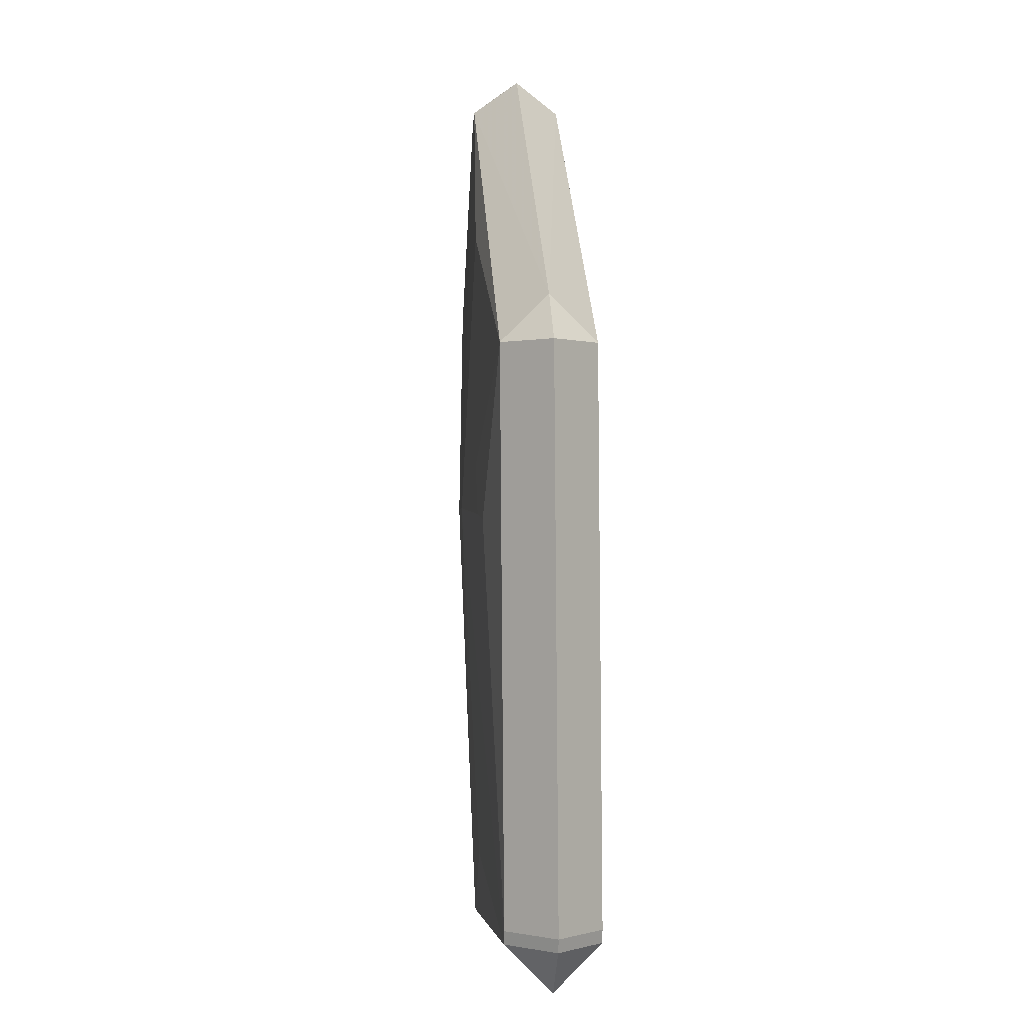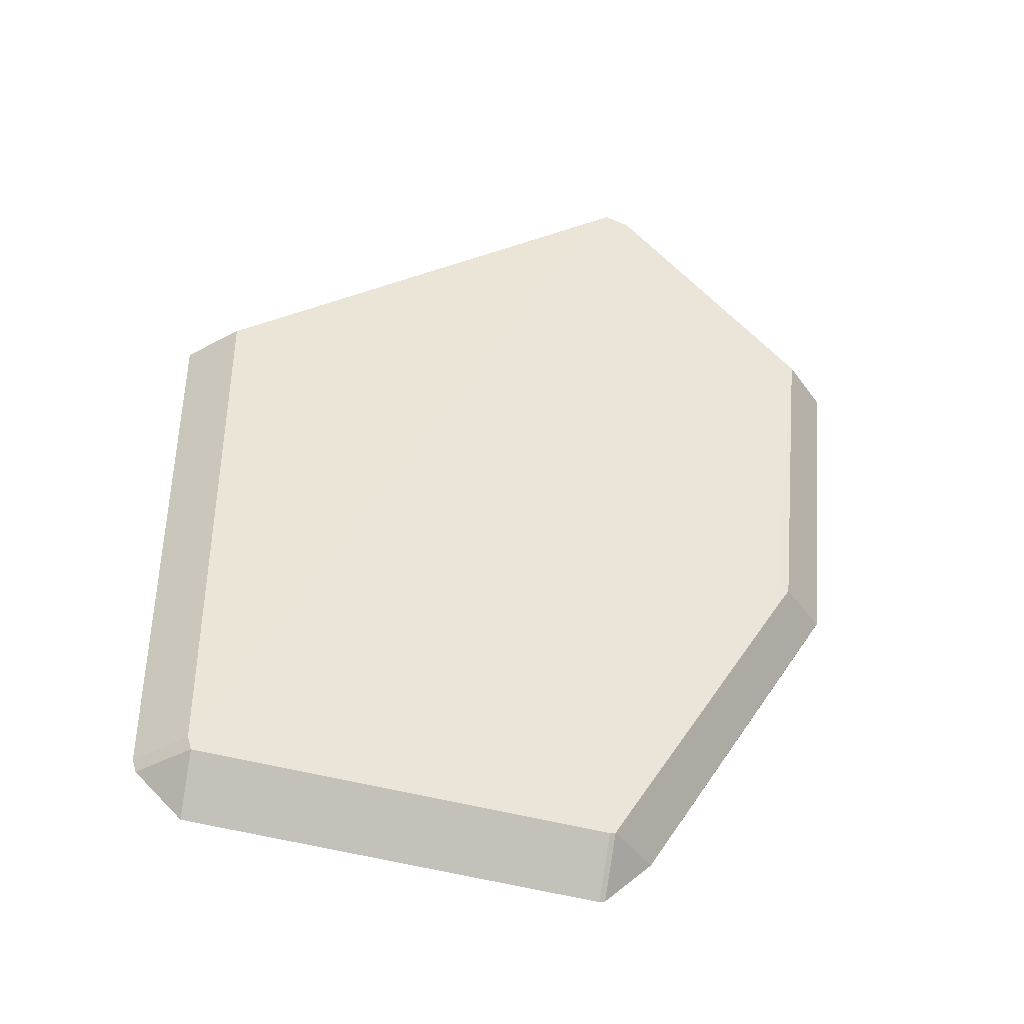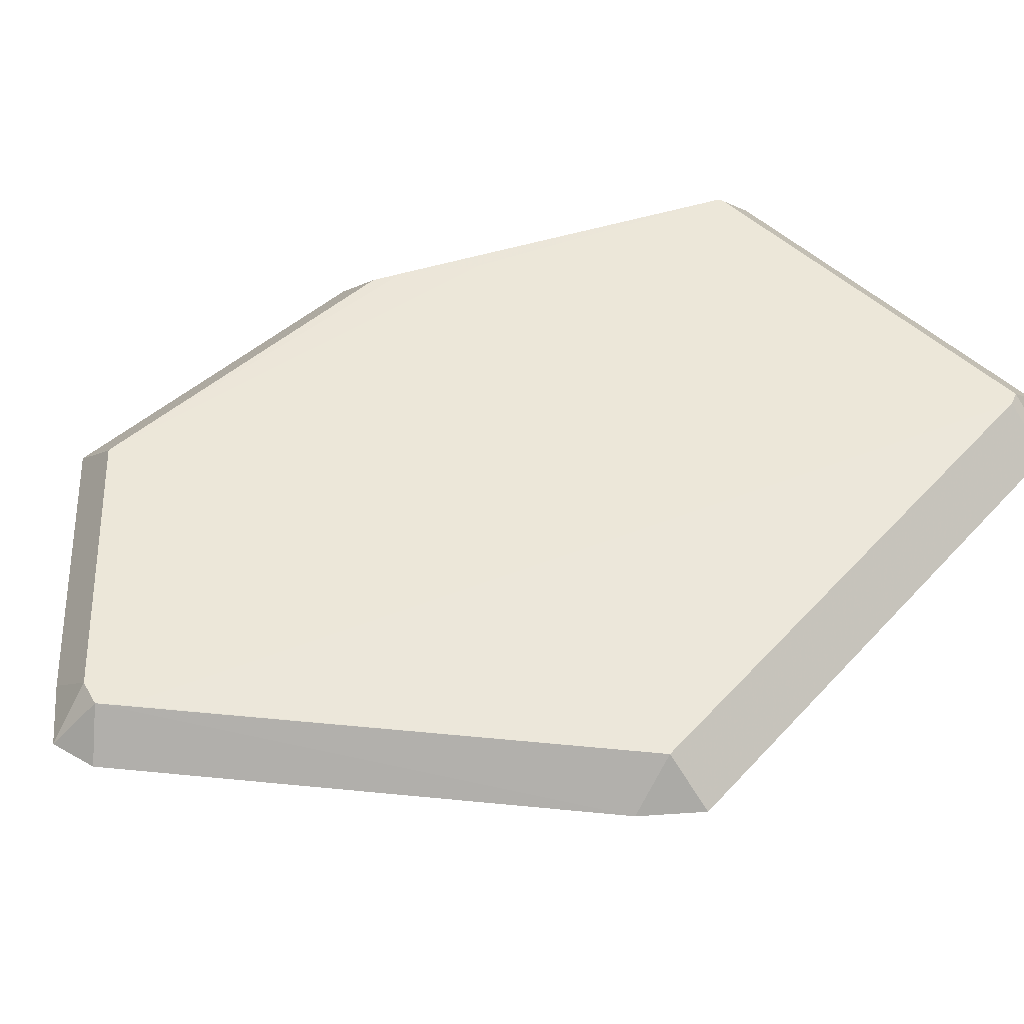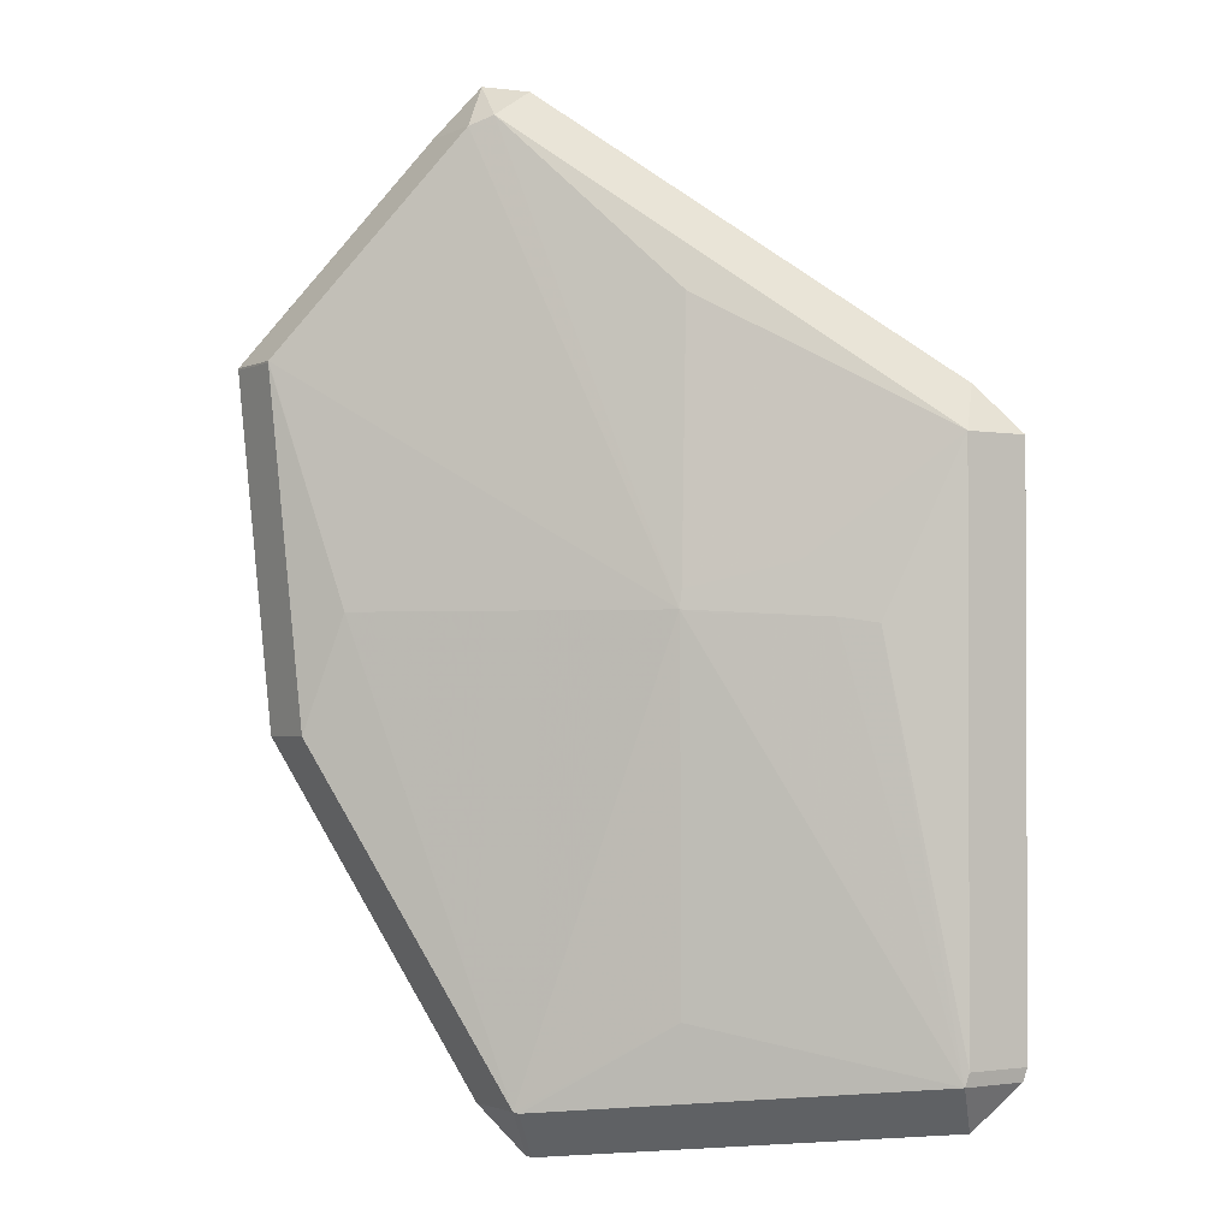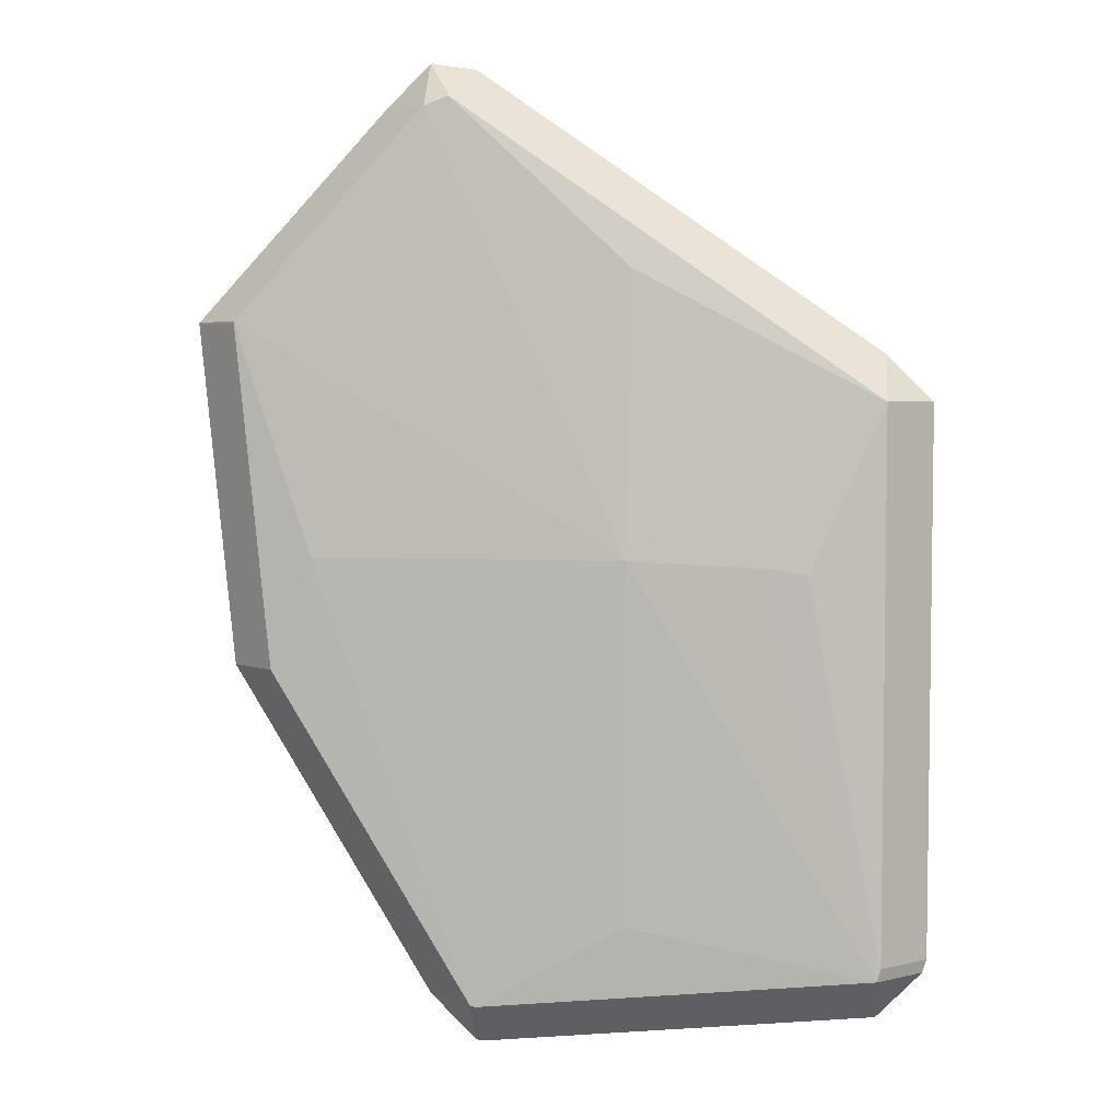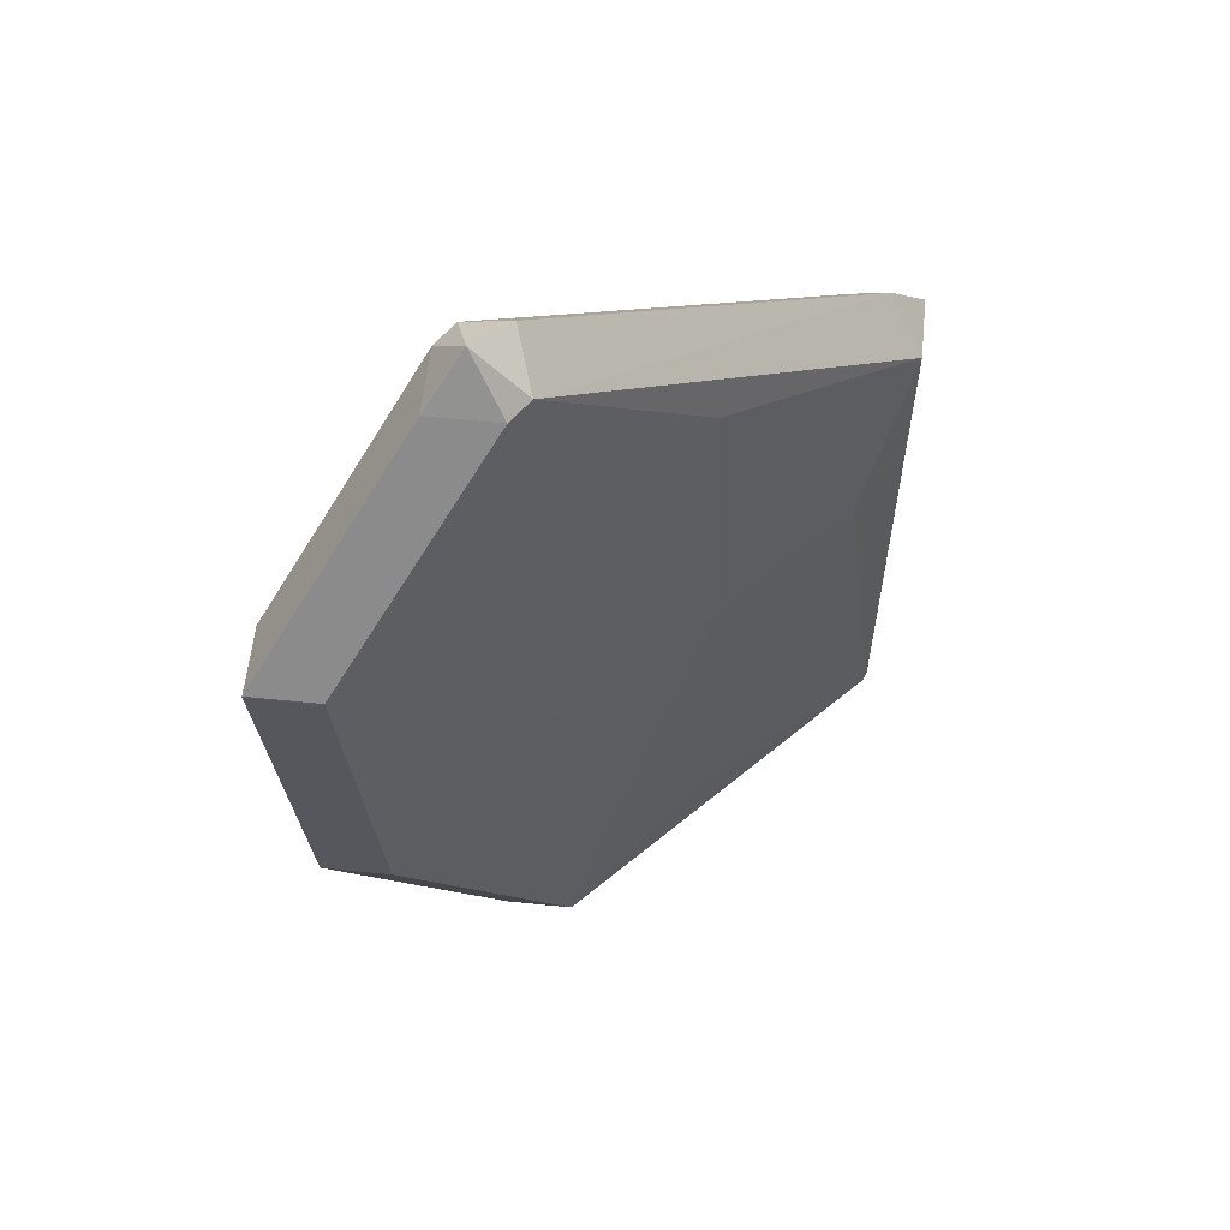
<metadata>
{"format":"obj","ext":"obj","renderer":"f3d","projection":"perspective","resolution":1024,"background":"white","views":[{"elev":-0.5,"azim":-94.8,"up":"+Y"},{"elev":-42.5,"azim":-12.3,"up":"+Y"},{"elev":49.8,"azim":-139.3,"up":"+Z"},{"elev":-2.0,"azim":-167.6,"up":"+Y"},{"elev":3.9,"azim":-174.1,"up":"+Y"},{"elev":58.3,"azim":141.0,"up":"+Y"}]}
</metadata>
<code>
v -0.03172 -0.05712 0.02176
v -0.04522 -0.06137 0.01463
v -0.03809 -0.06137 0.007507
v -0.03809 -0.06137 0.02176
v -0.0002222 0.002682 0.00384
v 0.05753 0.03558 0.02176
v 0.06171 -0.01733 0.01451
v 0.05458 -0.01733 0.007386
v 0.05458 -0.01733 0.02164
v -0.033 -0.06355 0.02176
v 0.03119 -0.06856 0.01463
v 0.02406 -0.07569 0.01463
v 0.02406 -0.06856 0.007507
v 0.02406 -0.06856 0.02176
v 0.0004392 -0.05567 0.006543
v 0.02321 -0.07589 0.01463
v 0.02321 -0.06876 0.007507
v 0.02321 -0.06876 0.02176
v -0.04542 0.02347 0.01398
v -0.03829 0.0306 0.01398
v -0.03829 0.02347 0.006854
v -0.03829 0.02347 0.02111
v -0.001784 0.01747 0.004668
v -0.00232 -0.0005336 0.00384
v 0.02373 -0.06608 0.02176
v 0.048 1.286e-05 0.006167
v 0.04479 0.03064 0.02176
v 0.0001699 -0.02289 0.004865
v -0.01628 0.006459 0.00486
v 0.04379 -0.0309 0.02176
v -0.03829 0.02347 0.006854
v -0.04459 -0.06341 0.01463
v -0.03746 -0.07054 0.01463
v -0.03746 -0.06341 0.007507
v -0.03746 -0.06341 0.02176
v -0.0004541 0.04335 0.005907
v -0.02689 -0.002034 0.005186
v 0.000289 -0.03626 0.00555
v -0.002276 0.04139 0.005902
v -0.0167 0.02949 0.006045
v -0.02096 -0.001177 0.004835
v 0.048 1.207e-05 0.006167
v 0.06697 0.03563 0.01463
v 0.05984 0.03563 0.007506
v 0.05984 0.03563 0.02176
v 7.375e-05 -7.38e-05 0.003703
v 0.05925 -0.02139 0.01459
v 0.05213 -0.02139 0.02172
v 0.06699 0.03533 0.01463
v 0.05986 0.03533 0.007506
v 0.05986 0.03533 0.02176
v 0.03169 0.04464 0.02176
v 0.03782 0.06758 0.01464
v 0.03069 0.07471 0.01464
v 0.03069 0.06758 0.007508
v 0.03069 0.06758 0.02176
v 0.02434 0.05305 0.02176
v 0.02366 0.07366 0.01464
v 0.02366 0.06653 0.02176
v 0.02693 0.06898 0.007508
v 0.02693 0.06898 0.02176
v 0.0004401 -0.05566 0.006542
f 3 37 34
f 34 37 41
f 44 26 46
f 46 34 24
f 24 41 46
f 34 41 24
f 60 58 54
f 34 33 32
f 35 32 33
f 26 44 50
f 46 26 13
f 17 62 13
f 31 41 37
f 3 21 31
f 37 3 31
f 36 21 60
f 36 60 46
f 46 5 36
f 20 58 60
f 60 21 20
f 20 21 19
f 46 41 29
f 29 5 46
f 41 31 29
f 29 31 21
f 53 54 56
f 4 59 22
f 22 20 19
f 42 50 8
f 26 50 42
f 8 13 42
f 42 13 26
f 15 17 34
f 34 62 15
f 15 62 17
f 28 34 46
f 28 62 34
f 46 13 28
f 21 36 39
f 60 54 55
f 54 53 55
f 46 60 55
f 55 44 46
f 9 51 48
f 6 51 45
f 6 45 56
f 58 20 61
f 20 22 61
f 61 22 59
f 56 54 61
f 61 54 58
f 4 35 1
f 35 10 1
f 1 59 4
f 38 13 62
f 62 28 38
f 38 28 13
f 13 11 12
f 12 11 14
f 40 29 21
f 21 39 40
f 14 48 30
f 30 48 51
f 51 6 30
f 47 11 7
f 27 6 56
f 25 1 10
f 25 27 1
f 6 27 25
f 14 30 25
f 25 30 6
f 29 40 23
f 23 40 39
f 5 29 23
f 23 36 5
f 23 39 36
f 56 61 52
f 52 27 56
f 52 61 59
f 1 27 52
f 14 25 18
f 18 25 10
f 18 10 35
f 59 1 57
f 57 52 59
f 1 52 57
f 17 33 34
f 16 33 17
f 21 3 2
f 21 2 19
f 2 3 32
f 32 3 34
f 2 32 35
f 4 2 35
f 50 7 8
f 49 7 50
f 51 7 49
f 9 7 51
f 19 2 22
f 22 2 4
f 8 7 11
f 11 13 8
f 49 50 43
f 43 50 44
f 43 51 49
f 45 51 43
f 56 45 43
f 43 53 56
f 55 43 44
f 53 43 55
f 16 17 12
f 17 13 12
f 47 7 9
f 9 48 47
f 14 11 47
f 47 48 14
f 16 12 18
f 18 12 14
f 18 33 16
f 18 35 33

</code>
